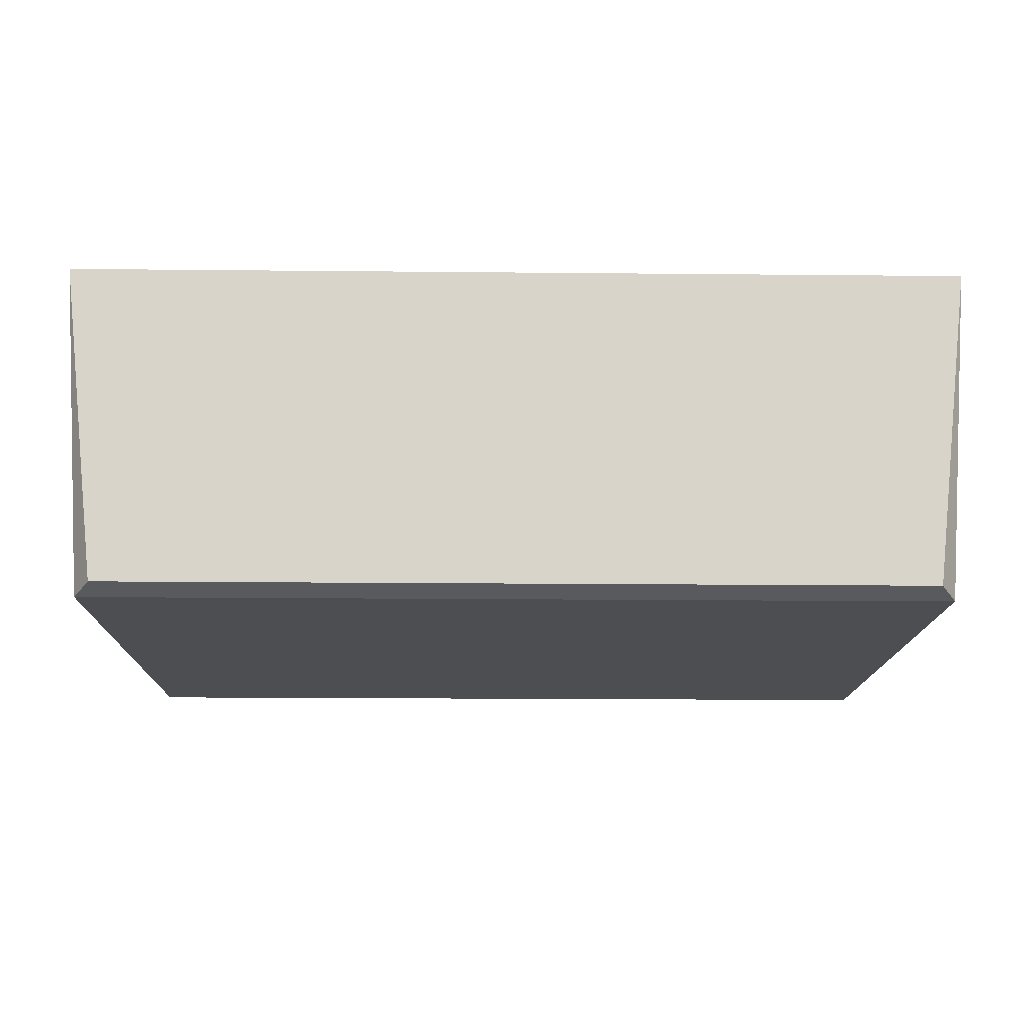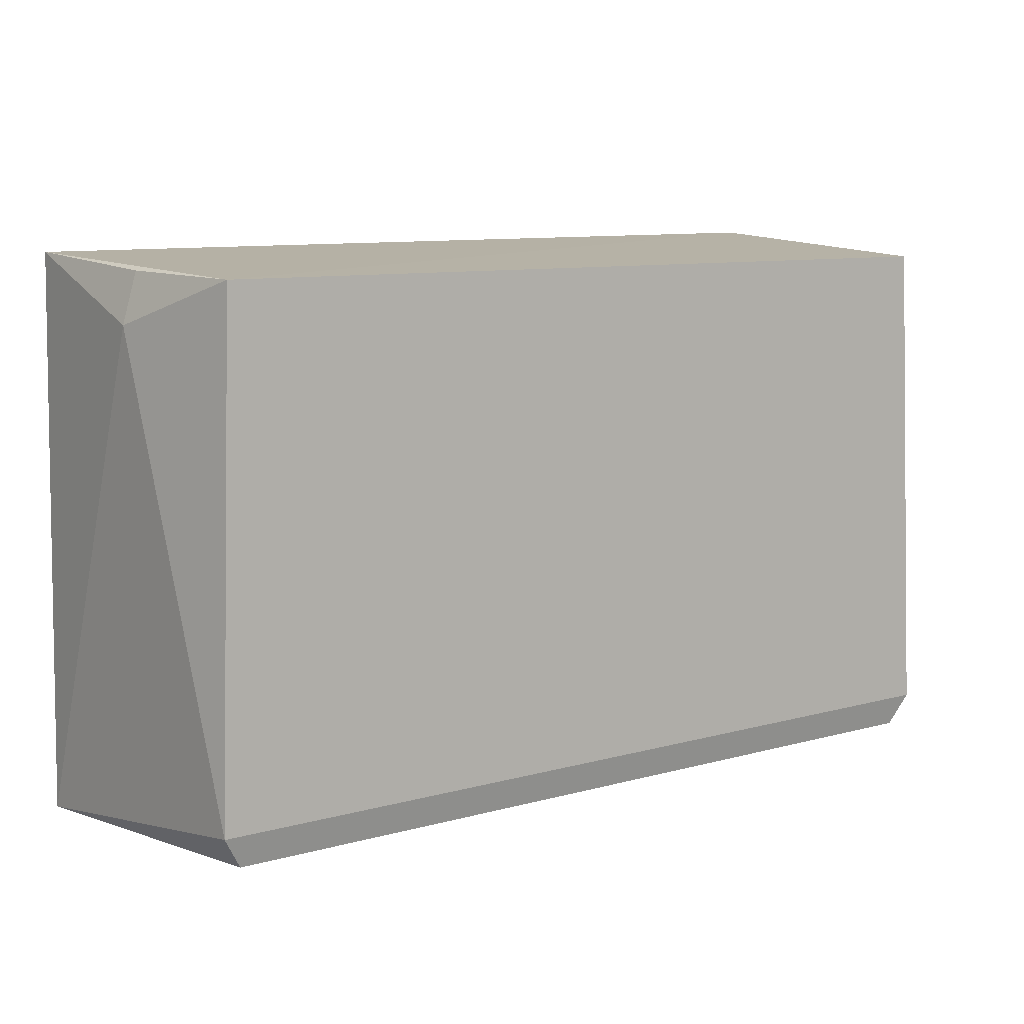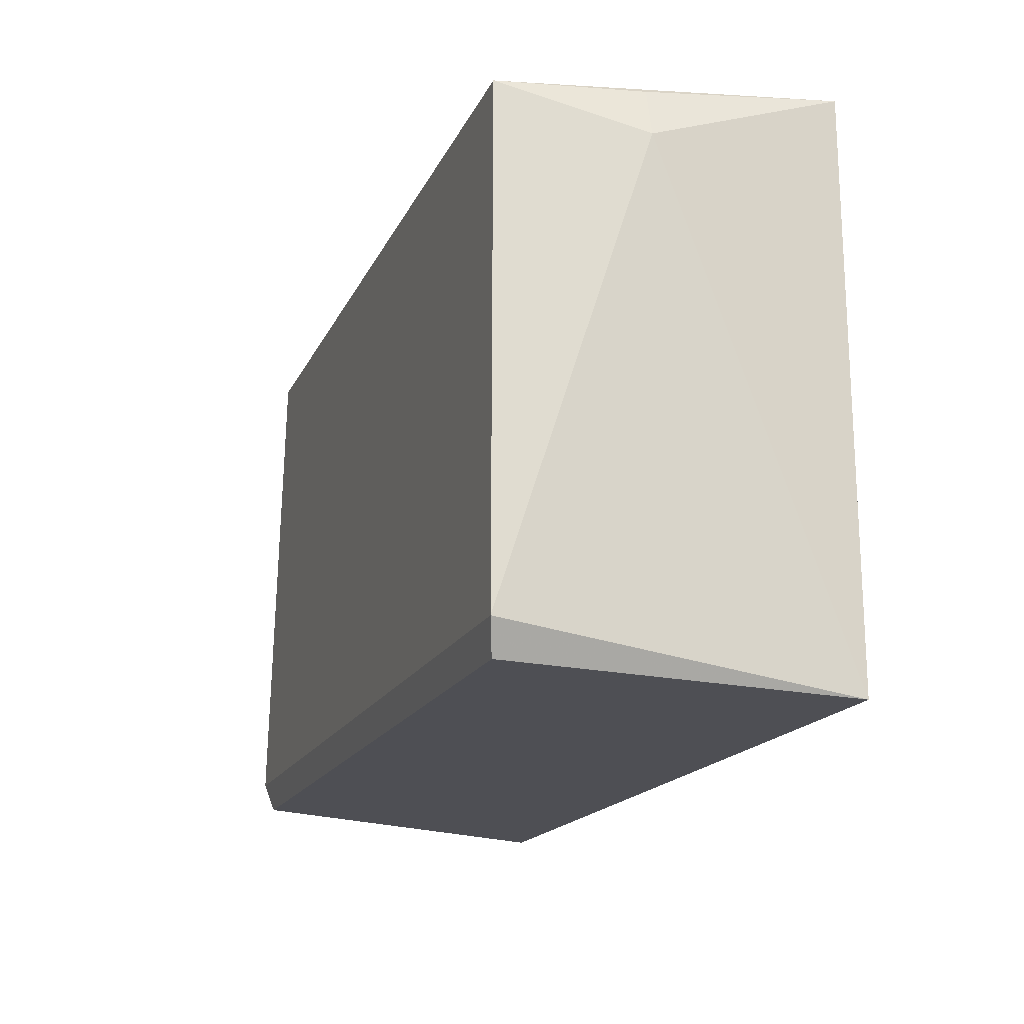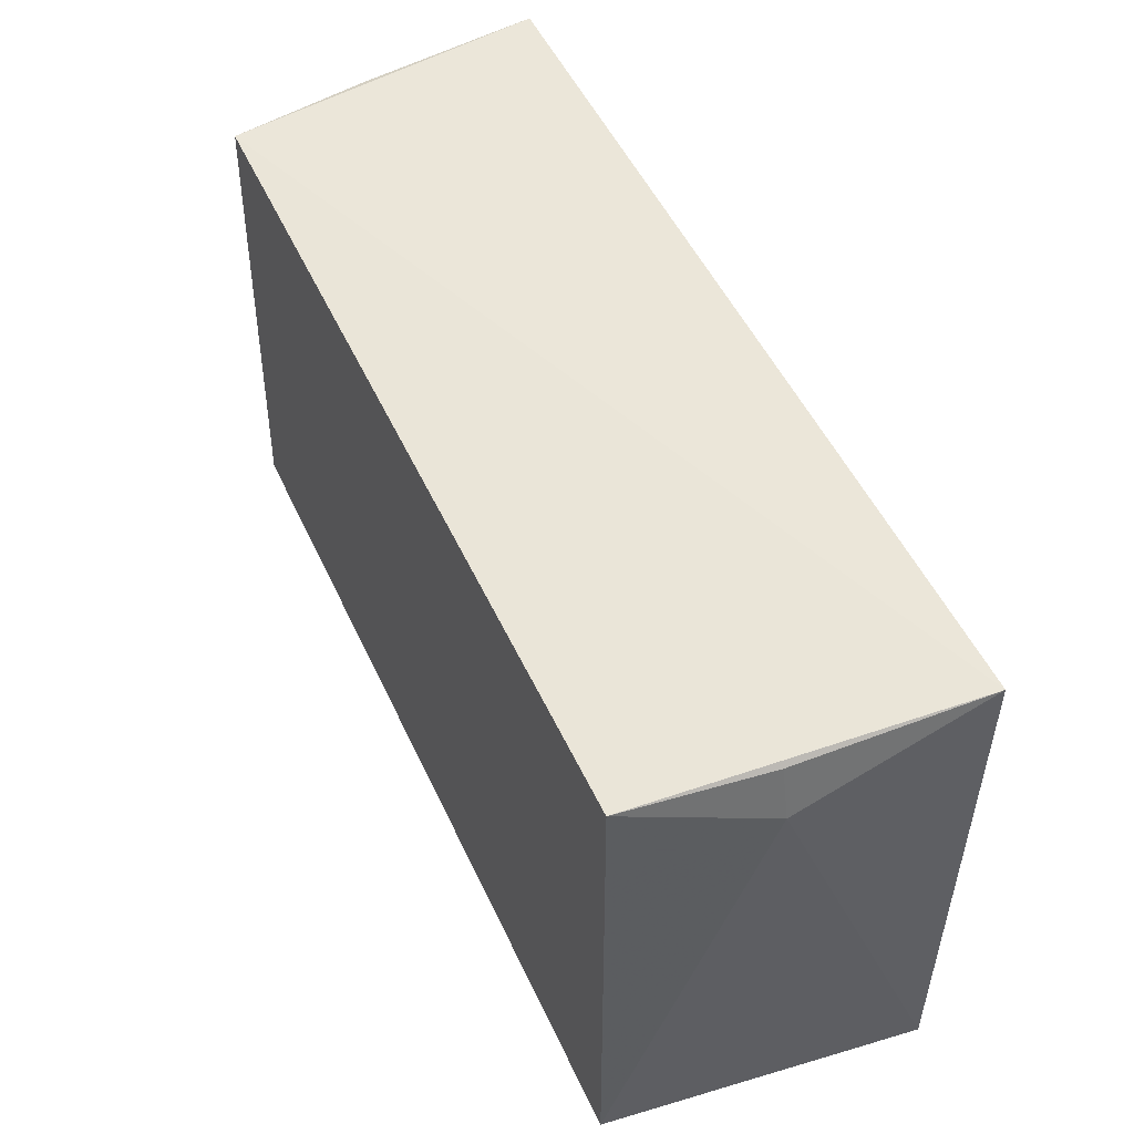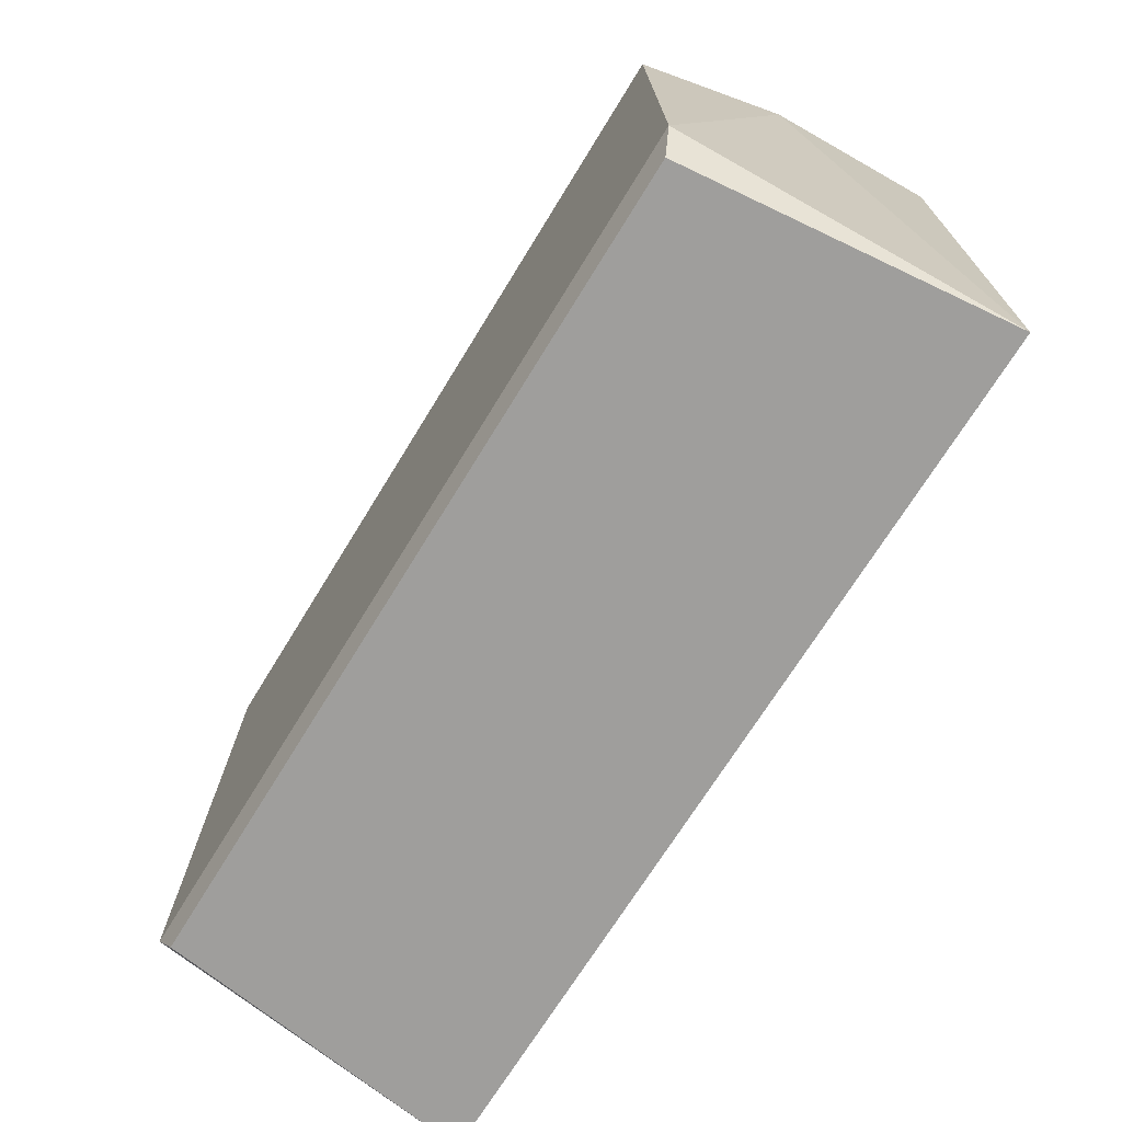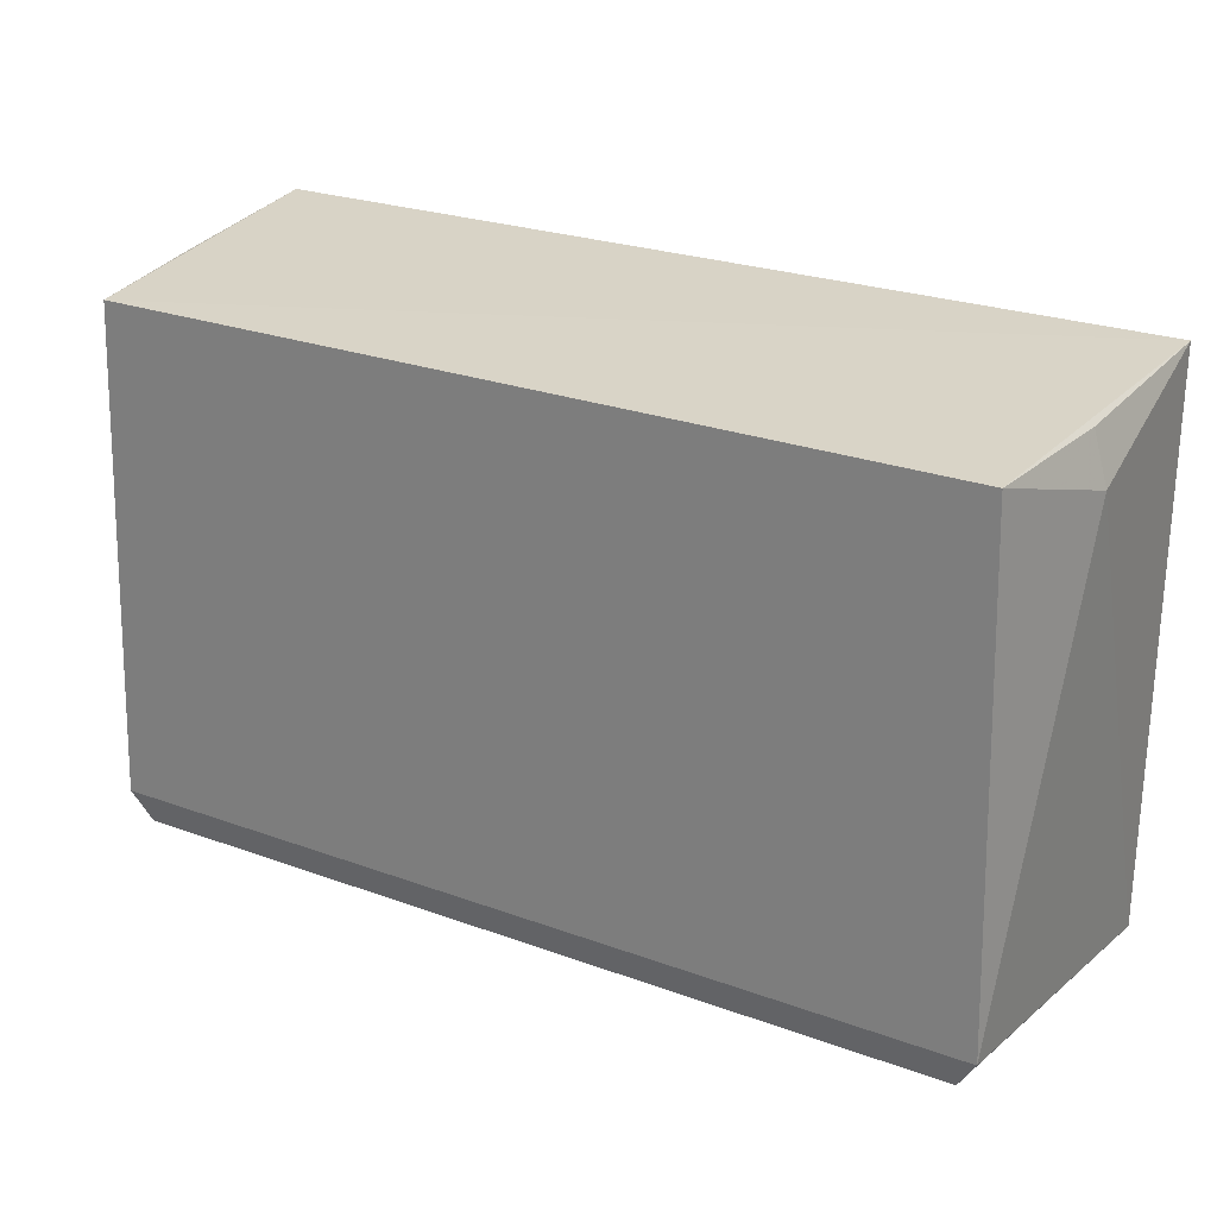
<metadata>
{"format":"obj","ext":"obj","renderer":"f3d","projection":"perspective","resolution":1024,"background":"white","views":[{"elev":-17.8,"azim":178.9,"up":"+Y"},{"elev":9.5,"azim":-35.9,"up":"+Z"},{"elev":-17.2,"azim":71.4,"up":"+Z"},{"elev":51.8,"azim":65.5,"up":"+Z"},{"elev":-69.6,"azim":58.6,"up":"+Z"},{"elev":26.1,"azim":29.9,"up":"+Z"}]}
</metadata>
<code>
g Generated convex submesh 1
v -1.002 -0.01671 -0.5326
v 1.043 0.7422 -0.6497
v -1.024 0.7355 0.6419
v 0.9584 7.189e-08 0.6089
v -1.043 0.7422 -0.6497
v 1.036 0.74 0.6497
v 0.9586 7.189e-08 -0.6052
v -0.9584 7.189e-08 0.6089
v 1.002 -0.01671 -0.5326
v -0.9586 7.189e-08 -0.6052
v -1.036 0.3174 0.5029
v 1.036 0.3174 0.5029
v -1.002 0.319 0.616
v 1.002 0.319 0.616
g Generated convex submesh 1_0
f 14 12 6
f 6 5 3
f 6 2 5
f 7 5 2
f 8 1 4
f 8 6 3
f 8 4 6
f 9 4 1
f 9 1 7
f 9 7 2
f 10 1 5
f 10 7 1
f 10 5 7
f 11 5 1
f 11 3 5
f 11 1 8
f 12 2 6
f 12 4 9
f 12 9 2
f 13 8 3
f 13 3 11
f 13 11 8
f 14 6 4
f 14 4 12

</code>
